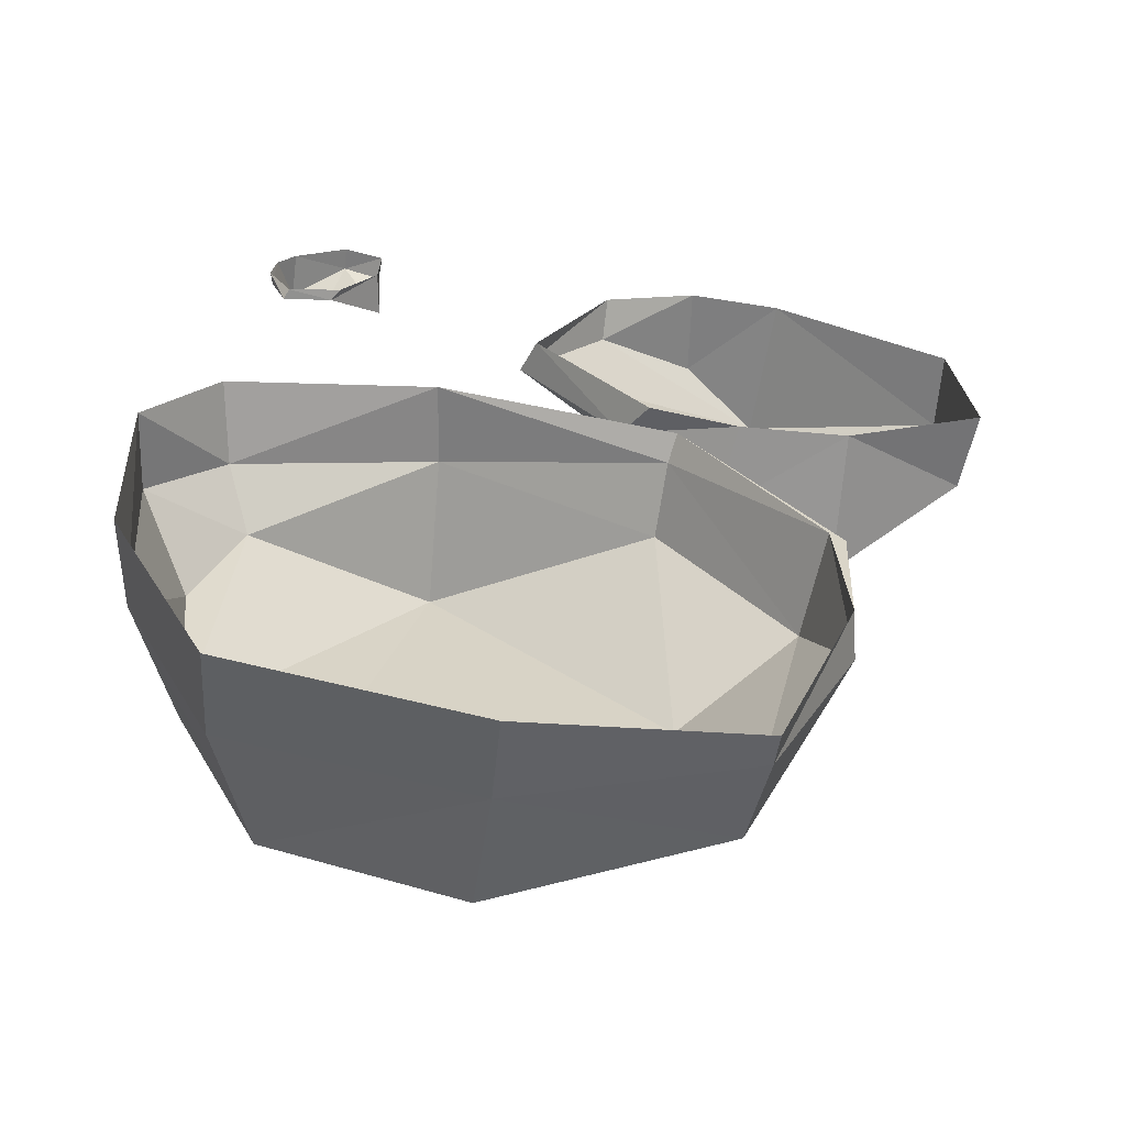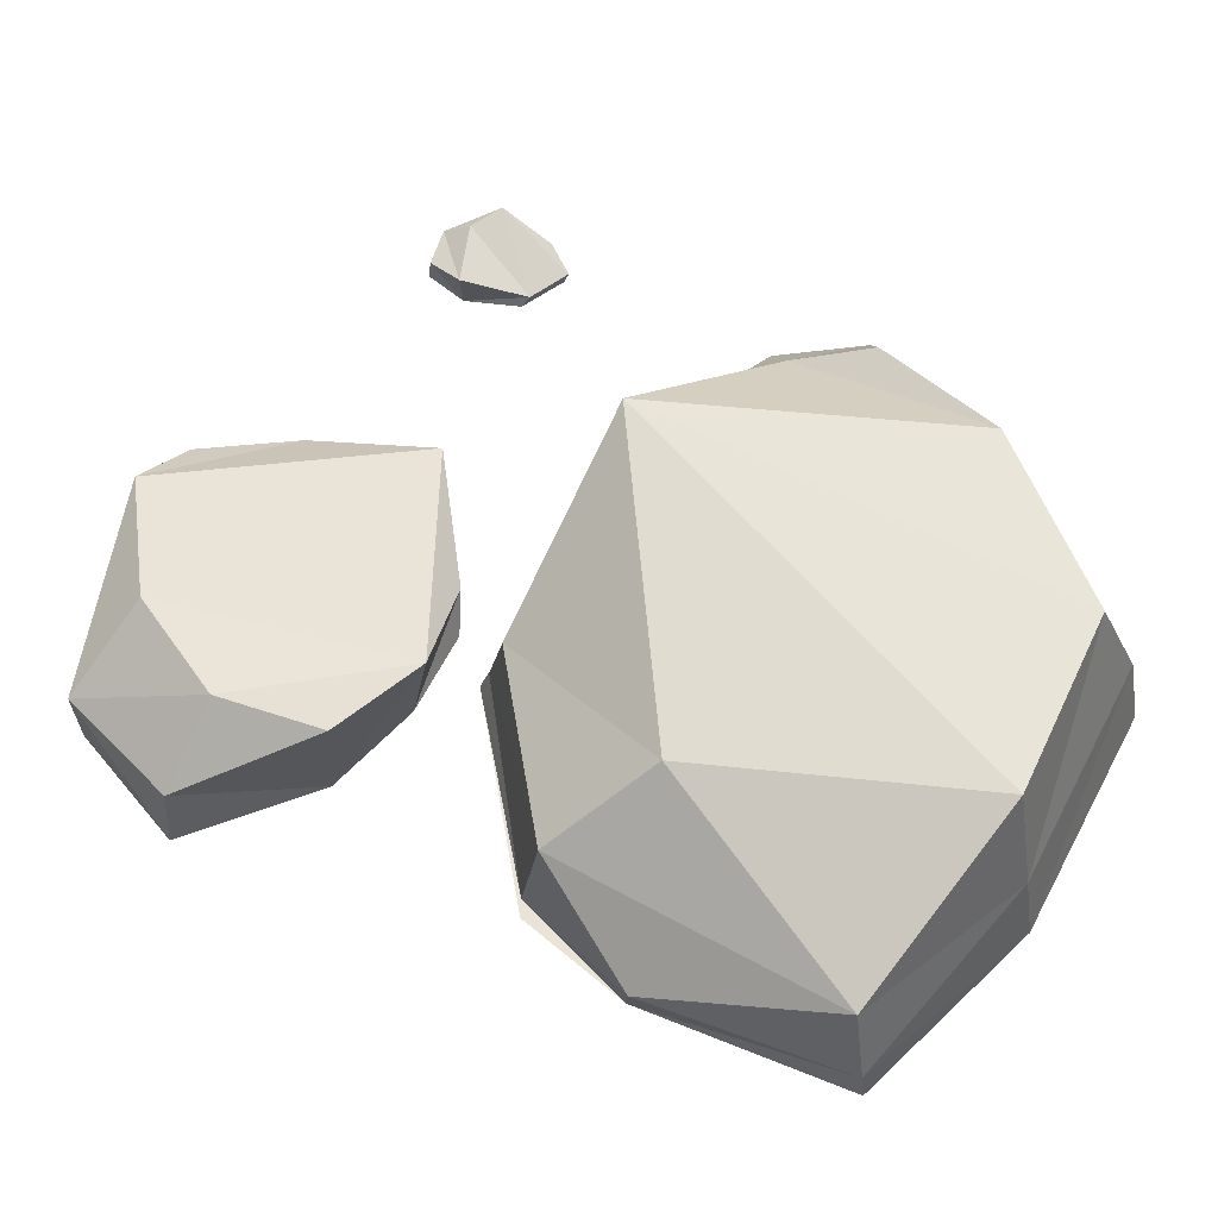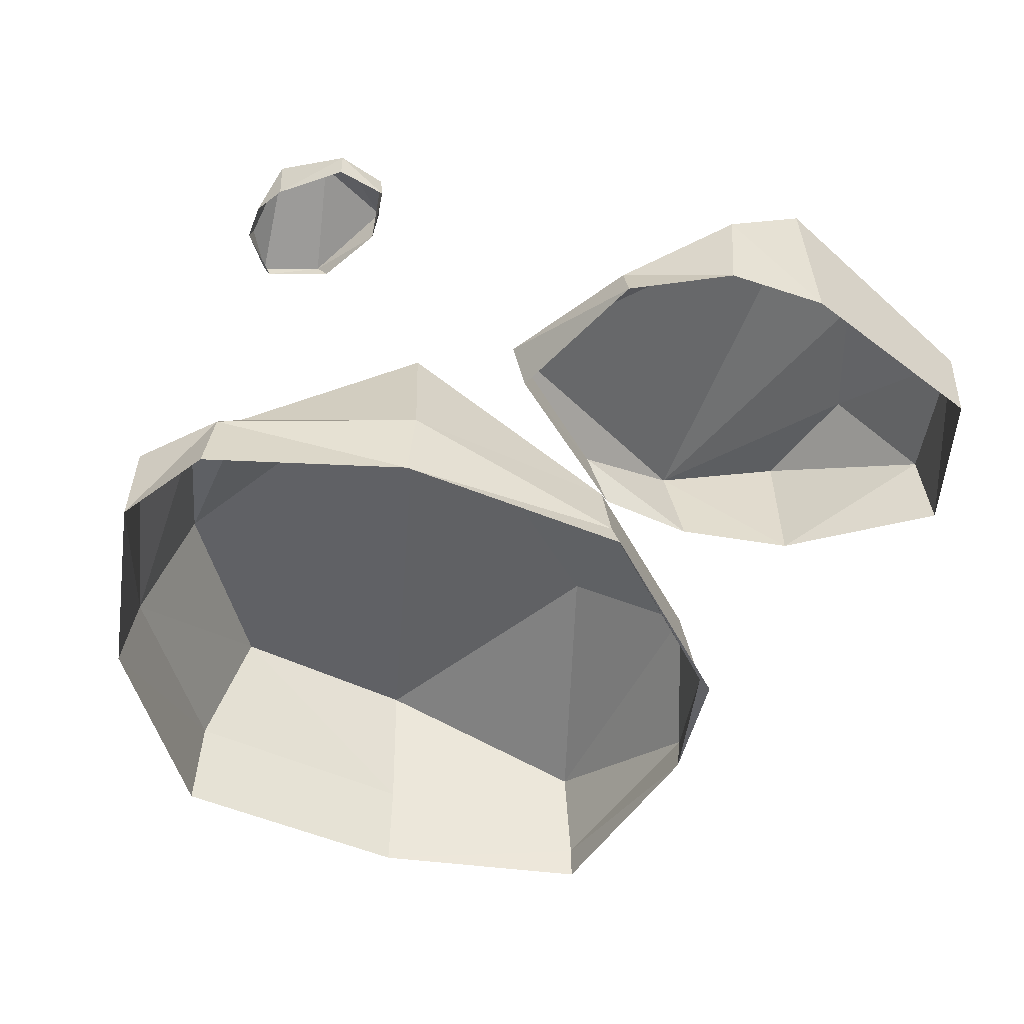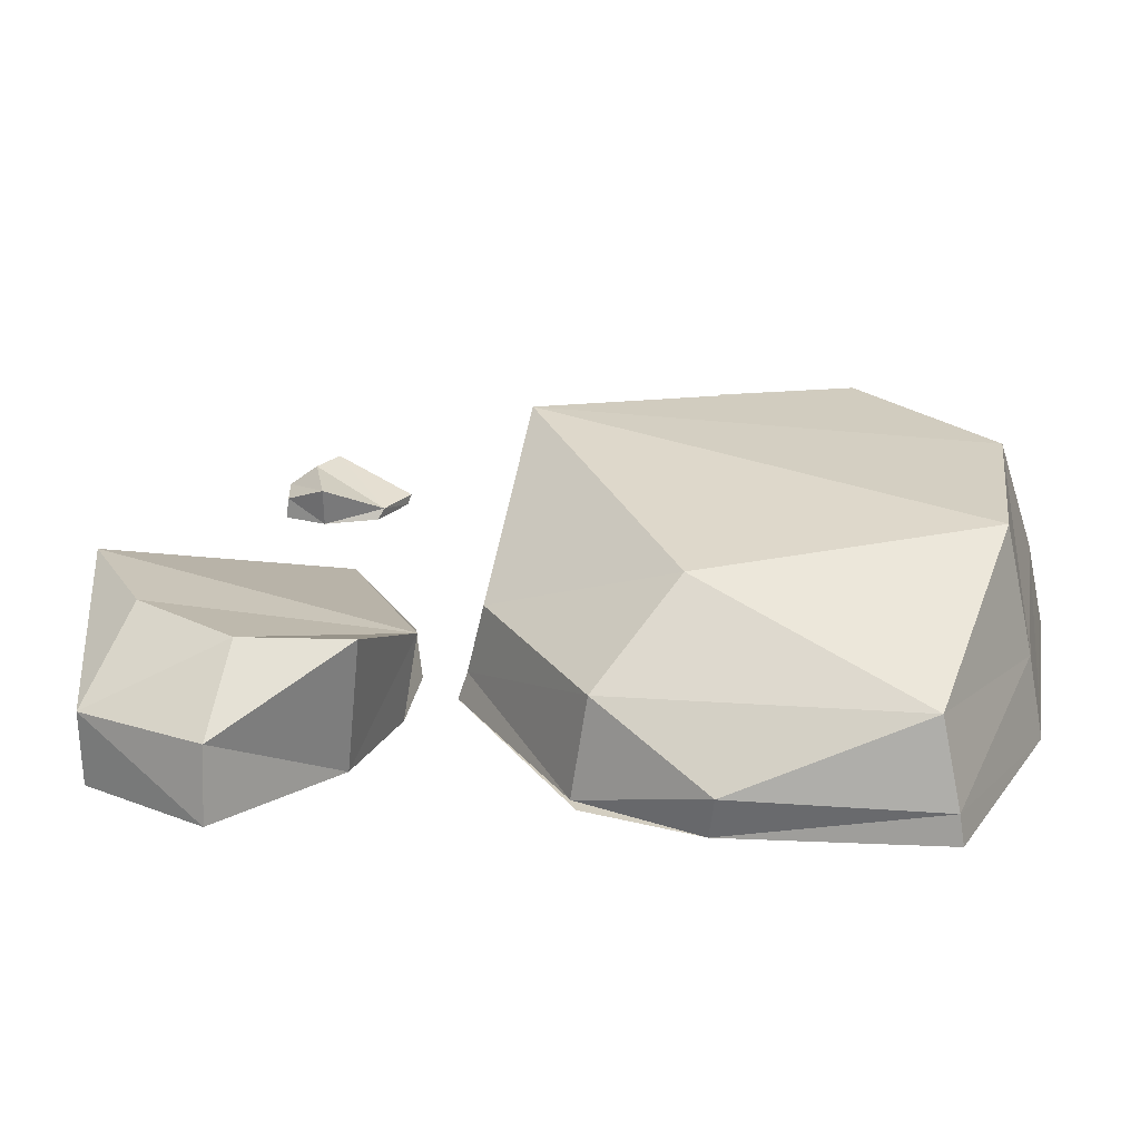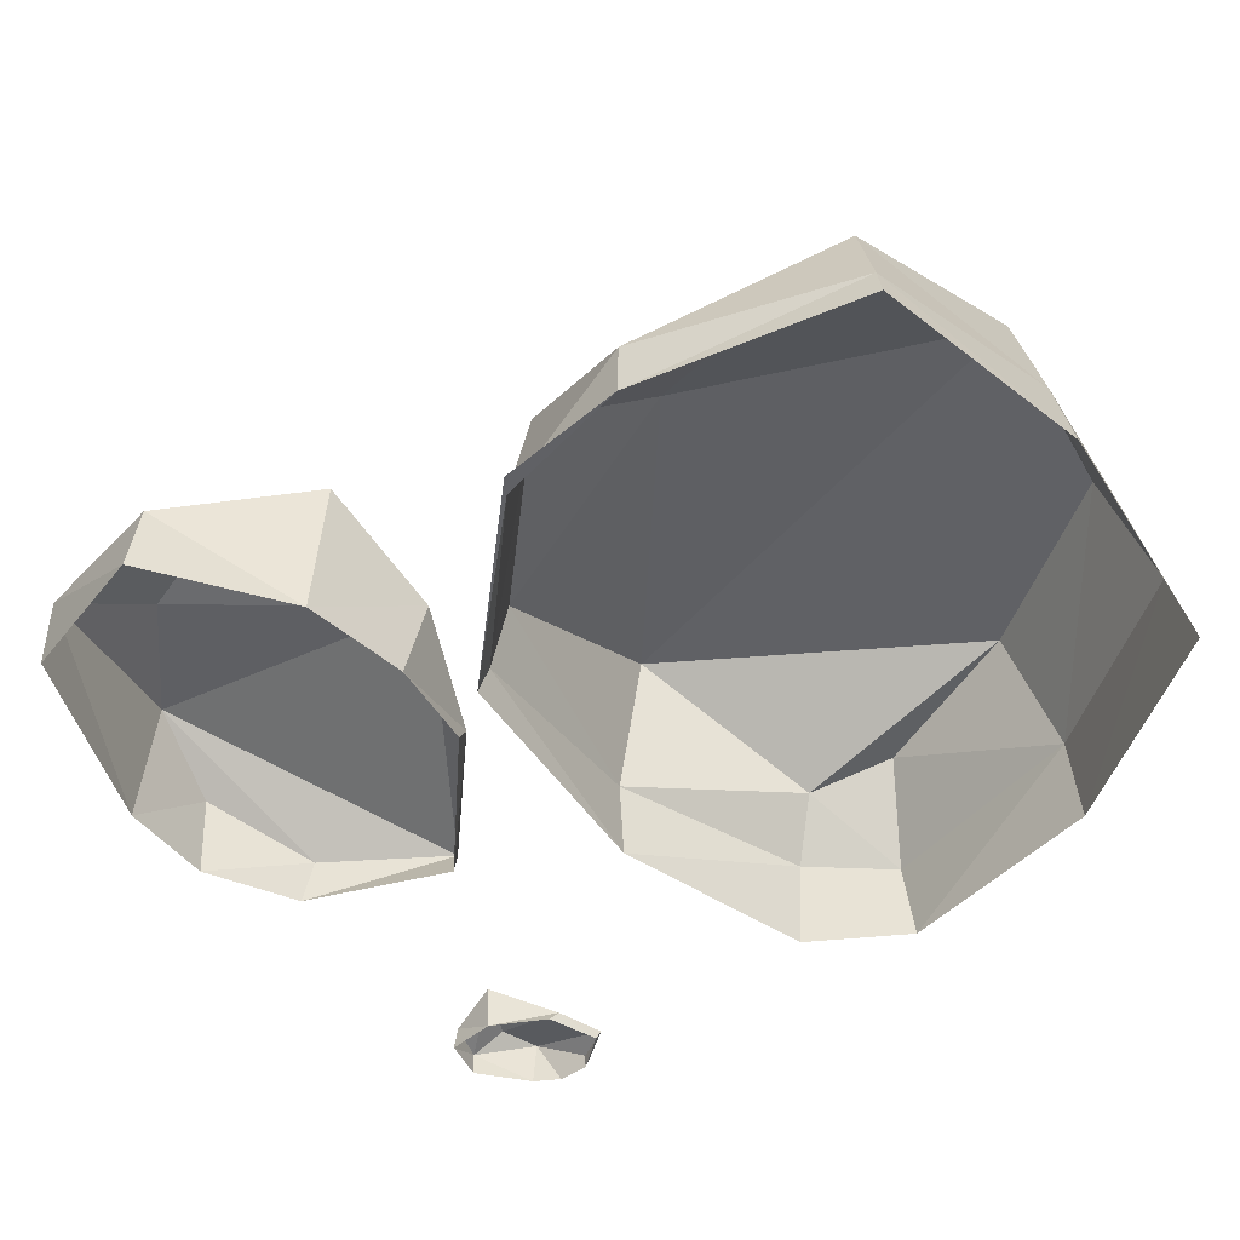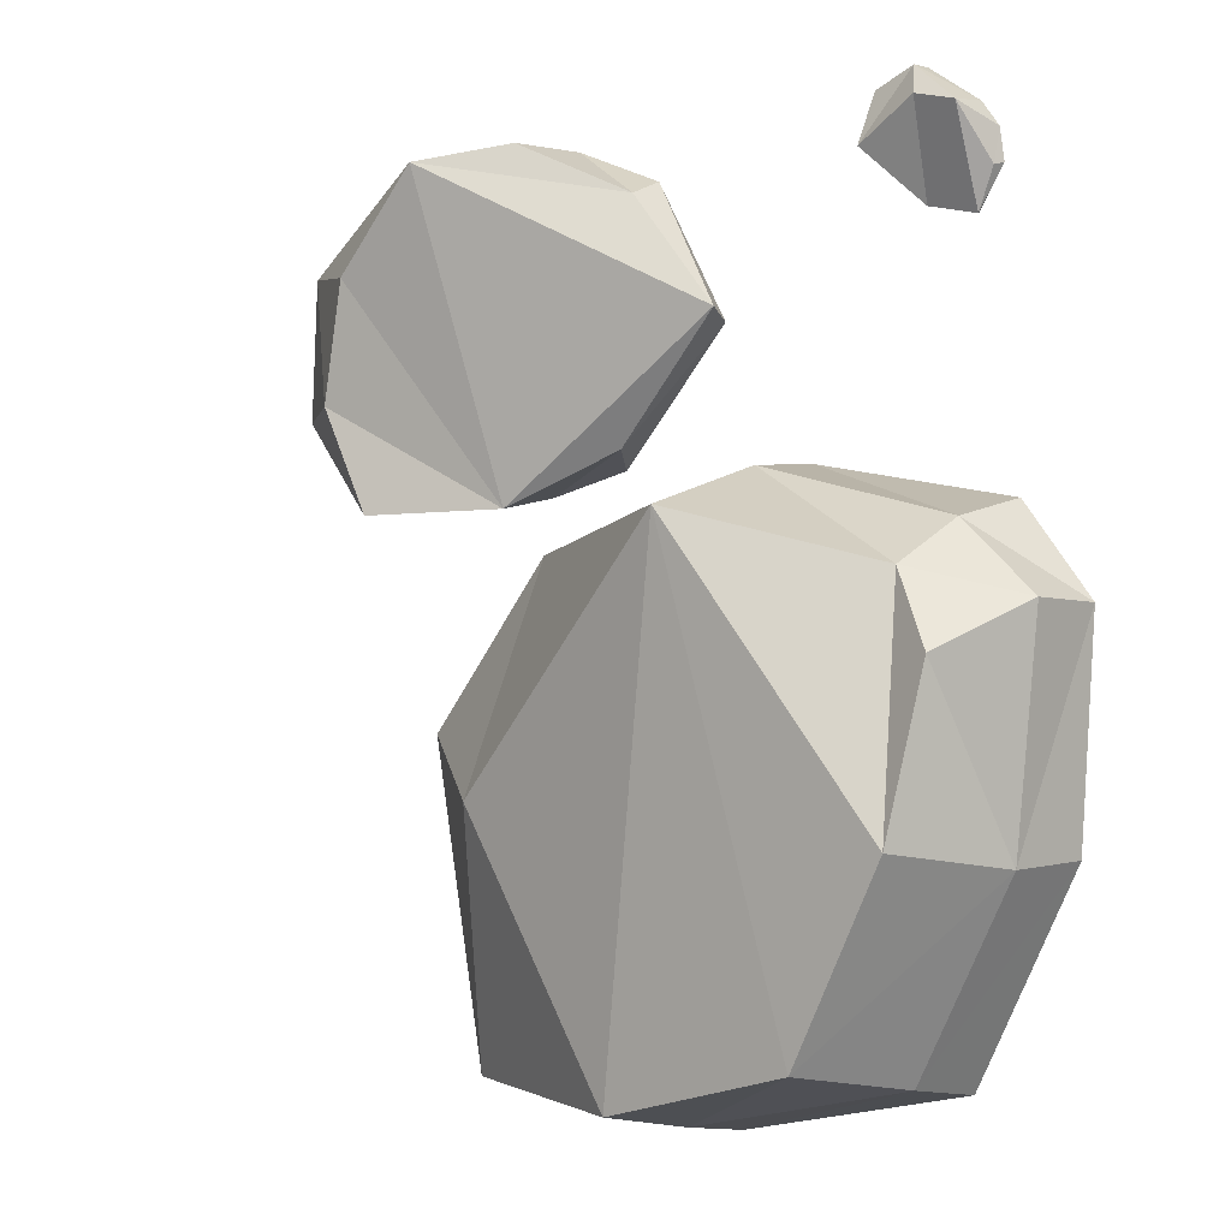
<metadata>
{"format":"obj","ext":"obj","renderer":"f3d","projection":"perspective","resolution":1024,"background":"white","views":[{"elev":-61.2,"azim":-5.5,"up":"+Z"},{"elev":60.9,"azim":132.9,"up":"+Y"},{"elev":-49.2,"azim":-11.0,"up":"+Y"},{"elev":25.3,"azim":114.5,"up":"+Y"},{"elev":-48.2,"azim":135.8,"up":"+Y"},{"elev":2.5,"azim":-141.8,"up":"+Z"}]}
</metadata>
<code>
o stone_3_Mesh.018
v 0.5099 -0.000512 0.5689
v 0.5315 -0.000512 0.4015
v 0.3625 -0.000512 0.3171
v 0.1274 -0.000512 0.3466
v -0.007867 -0.000512 0.5061
v 0.08234 -0.000512 0.6628
v 0.3042 -0.000512 0.6849
v 0.3649 0.1709 0.297
v 0.09828 0.04682 0.3698
v -0.02456 0.04428 0.5207
v 0.08106 0.04863 0.6467
v 0.2918 0.1745 0.6833
v 0.393 0.1779 0.562
v 0.5115 0.09297 0.5693
v 0.422 0.1745 0.4194
v 0.5195 0.09478 0.4029
v 0.1947 -0.000512 0.7032
v 0.2007 0.1046 0.704
v 0.2328 -0.000512 0.3163
v 0.2149 0.108 0.3049
v -0.262 -0.000512 0.7543
v -0.2134 -0.000512 0.7351
v -0.2158 -0.000512 0.6767
v -0.2589 -0.000512 0.6173
v -0.3224 -0.000512 0.6045
v -0.3514 -0.000512 0.6524
v -0.3242 -0.000512 0.7159
v -0.21 0.05119 0.6743
v -0.2696 0.01279 0.6129
v -0.3289 0.012 0.6022
v -0.3472 0.01335 0.6497
v -0.3256 0.05233 0.7123
v -0.2776 0.05337 0.7216
v -0.2619 0.02708 0.7548
v -0.2156 0.02764 0.732
v -0.3456 -0.000512 0.6889
v -0.4562 -0.000512 0.215
v -0.372 -0.000512 0.3178
v -0.3915 0.2076 0.1725
v -0.3308 0.1652 0.2539
v 0.333 -0.000512 0.05145
v -0.1236 -0.000512 0.3527
v -0.1124 0.268 0.3116
v -0.3735 0.2533 -0.01377
v -0.04141 0.2548 -0.3083
v -0.4436 -0.000512 -0.04117
v -0.03361 -0.000512 -0.3683
v 0.3268 -0.000512 -0.1005
v 0.2318 -0.000512 -0.3545
v 0.1583 -0.000512 0.2834
v -0.323 -0.000512 -0.2915
v -0.2681 0.2543 -0.2378
v 0.2989 0.1239 0.05305
v 0.1696 0.2273 -0.004615
v 0.2164 0.1442 -0.318
v 0.1447 0.1225 0.2546
v 0.1507 0.03407 0.2742
v -0.1153 0.09673 0.3512
v -0.3598 0.09777 0.3002
v -0.4502 0.1002 0.2233
v -0.4284 0.1015 -0.04109
v -0.3174 0.1052 -0.2696
v -0.03419 0.102 -0.347
v 0.2298 0.03725 -0.3474
v 0.3346 0.05305 -0.11
v 0.316 -0.000512 0.06634
f 1 2 14
f 14 2 16
f 2 3 16
f 16 3 8
f 19 20 3
f 3 20 8
f 4 5 9
f 9 5 10
f 5 6 10
f 10 6 11
f 6 17 11
f 11 17 18
f 1 14 7
f 7 14 12
f 18 12 11
f 11 12 10
f 13 15 20
f 20 15 8
f 13 14 15
f 15 14 16
f 13 12 14
f 15 16 8
f 17 7 18
f 18 7 12
f 4 9 19
f 19 9 20
f 20 12 13
f 12 20 10
f 10 20 9
f 21 22 34
f 34 22 35
f 22 23 35
f 35 23 28
f 24 29 23
f 23 29 28
f 24 25 29
f 29 25 30
f 25 26 30
f 30 26 31
f 26 36 31
f 21 34 27
f 27 34 32
f 36 32 31
f 31 32 30
f 33 28 29
f 33 34 28
f 28 34 35
f 33 32 34
f 36 27 32
f 29 32 33
f 32 29 30
f 38 42 59
f 59 42 58
f 63 64 47
f 47 64 49
f 46 37 61
f 61 37 60
f 38 59 37
f 37 59 60
f 50 57 42
f 42 57 58
f 63 47 62
f 62 47 51
f 61 62 46
f 46 62 51
f 53 54 56
f 56 54 43
f 53 55 54
f 54 55 45
f 41 48 66
f 66 48 65
f 54 45 43
f 45 52 43
f 52 44 43
f 43 44 40
f 39 40 44
f 65 48 64
f 64 48 49
f 41 66 50
f 50 66 57
f 57 56 58
f 58 56 43
f 59 58 40
f 40 58 43
f 59 40 60
f 60 40 39
f 44 61 39
f 39 61 60
f 44 52 61
f 61 52 62
f 45 63 52
f 52 63 62
f 64 63 55
f 55 63 45
f 55 65 64
f 66 65 53
f 53 65 55
f 66 53 57
f 57 53 56

</code>
